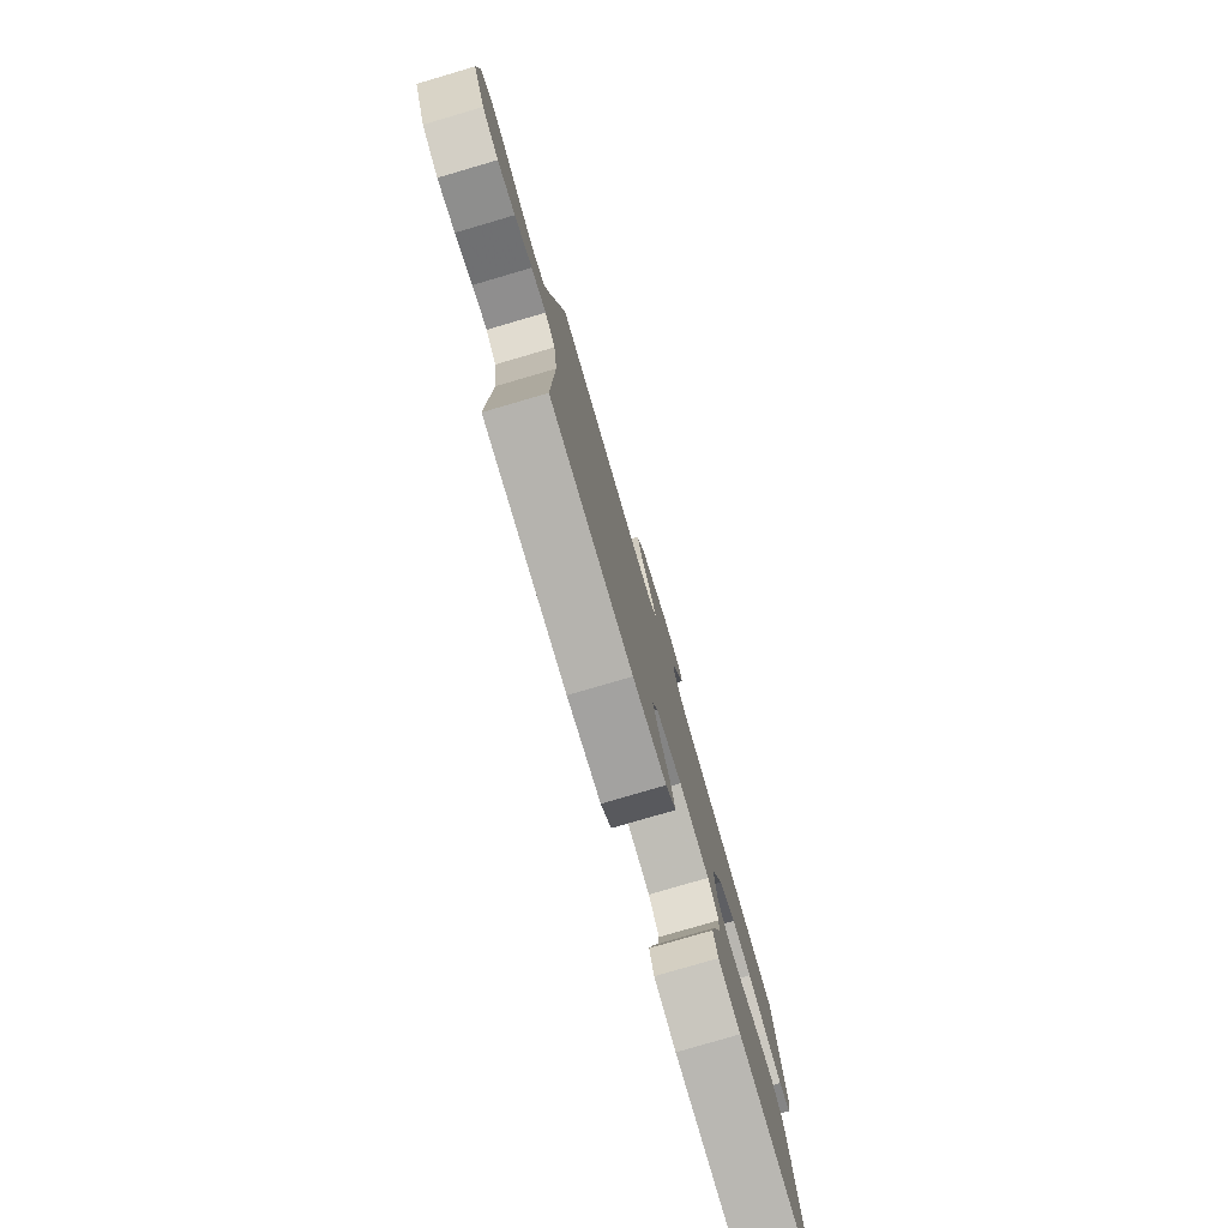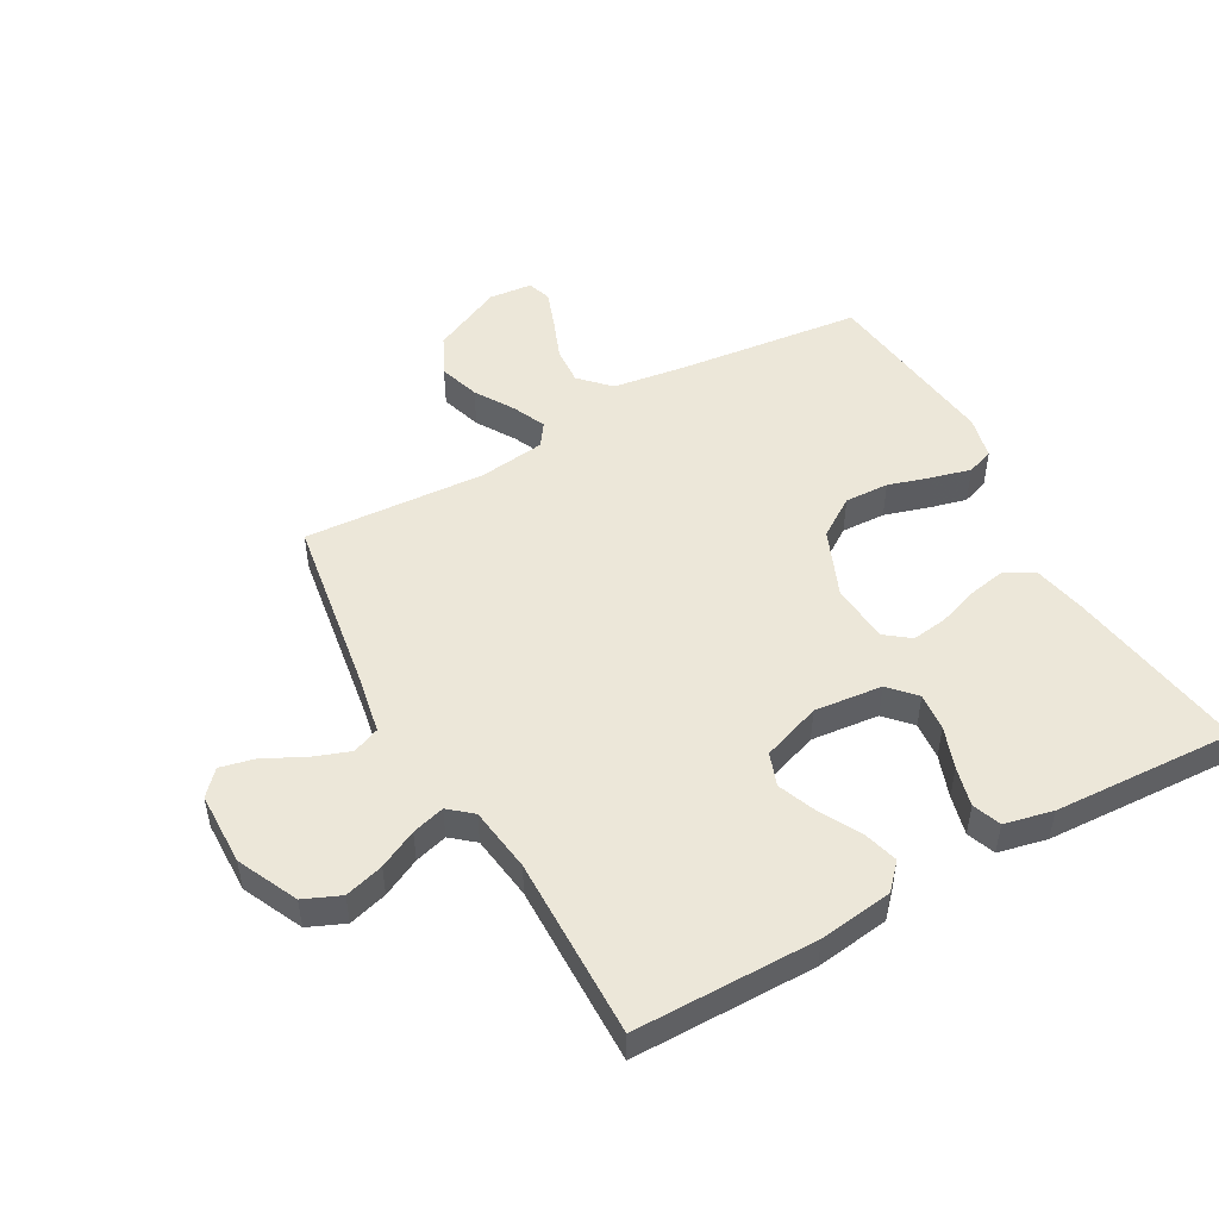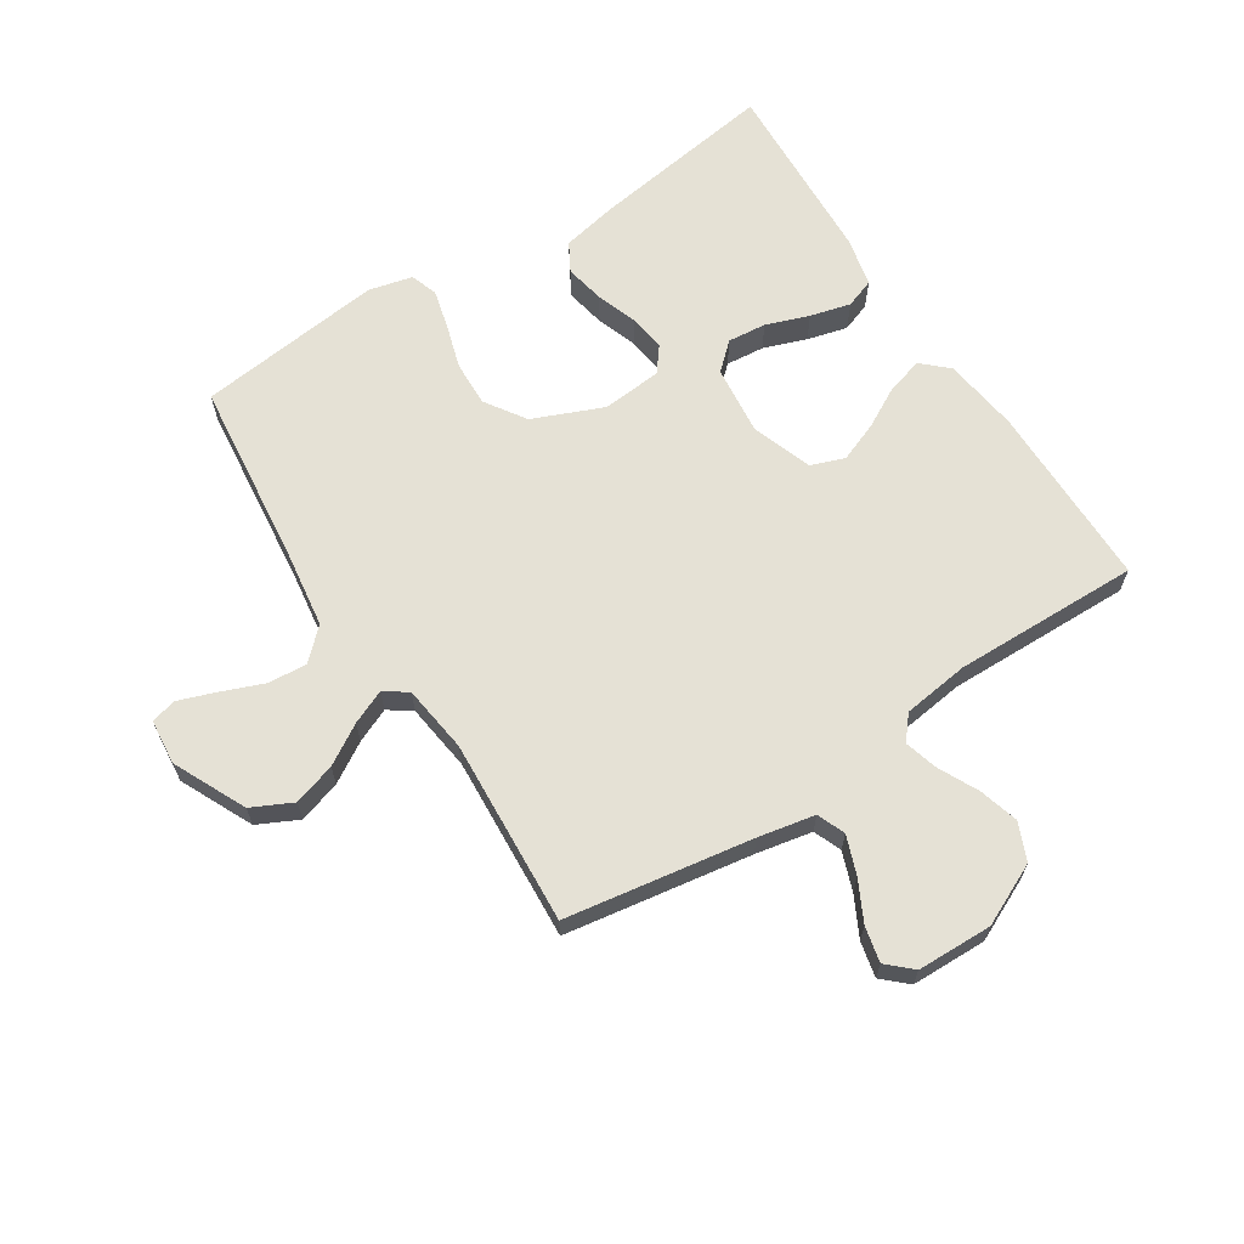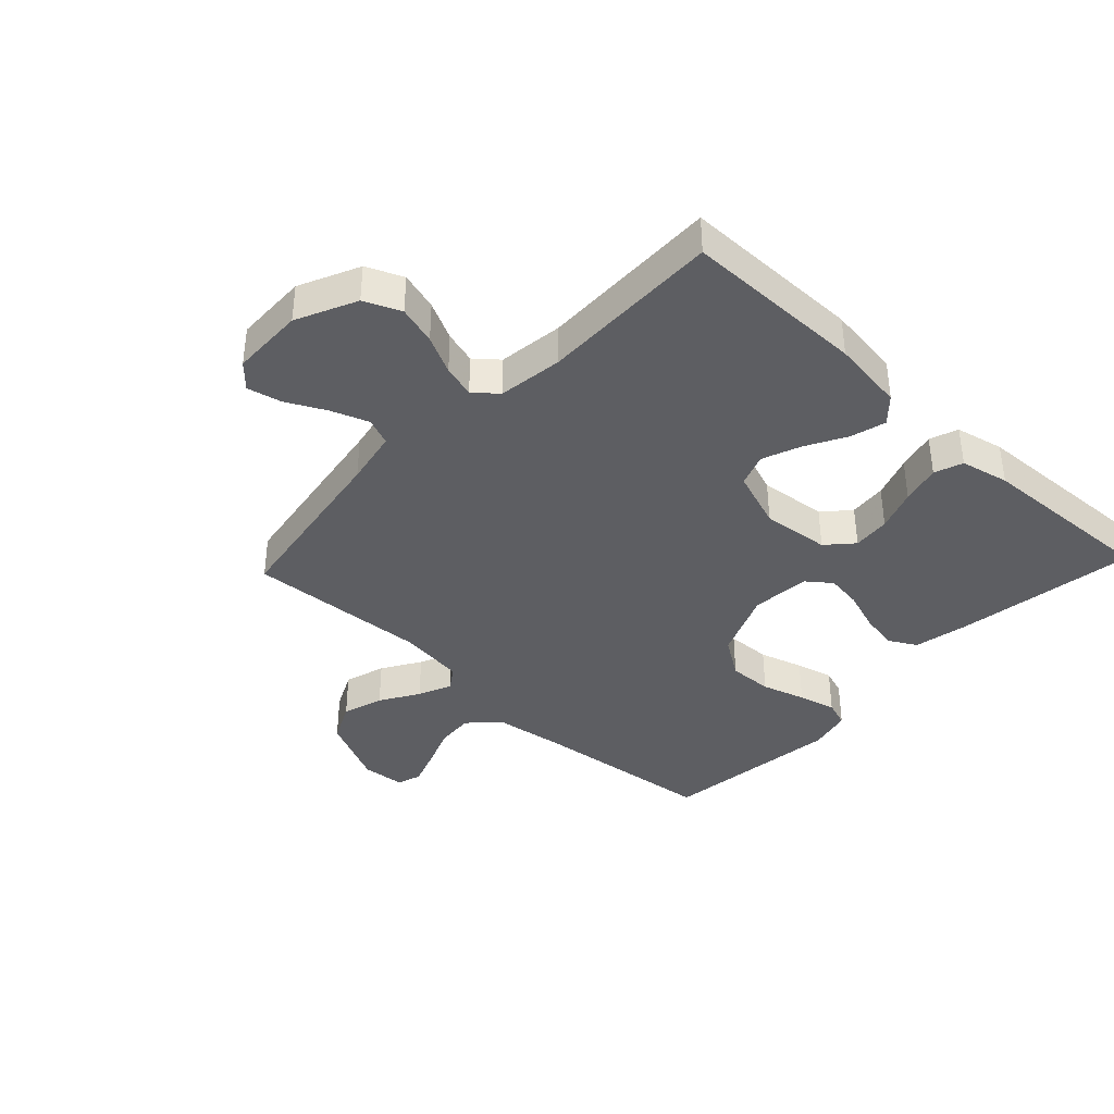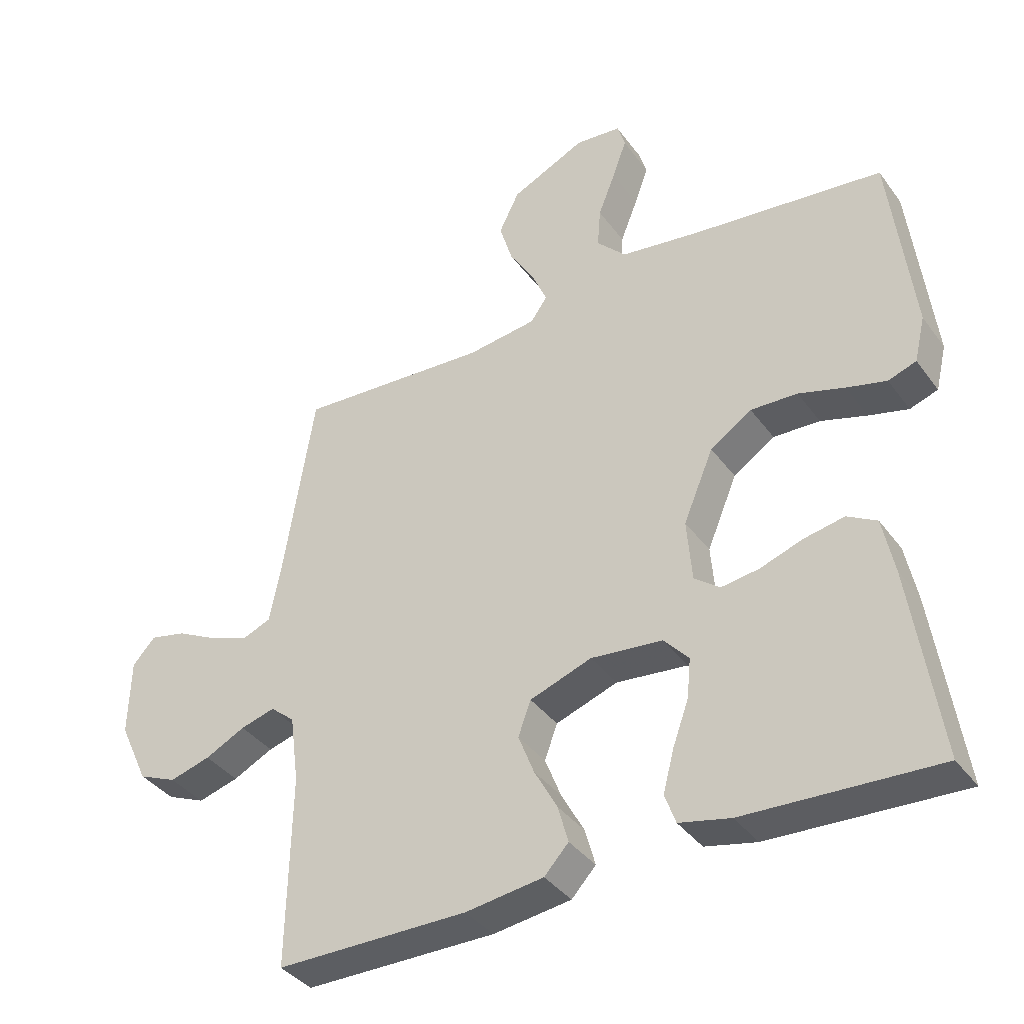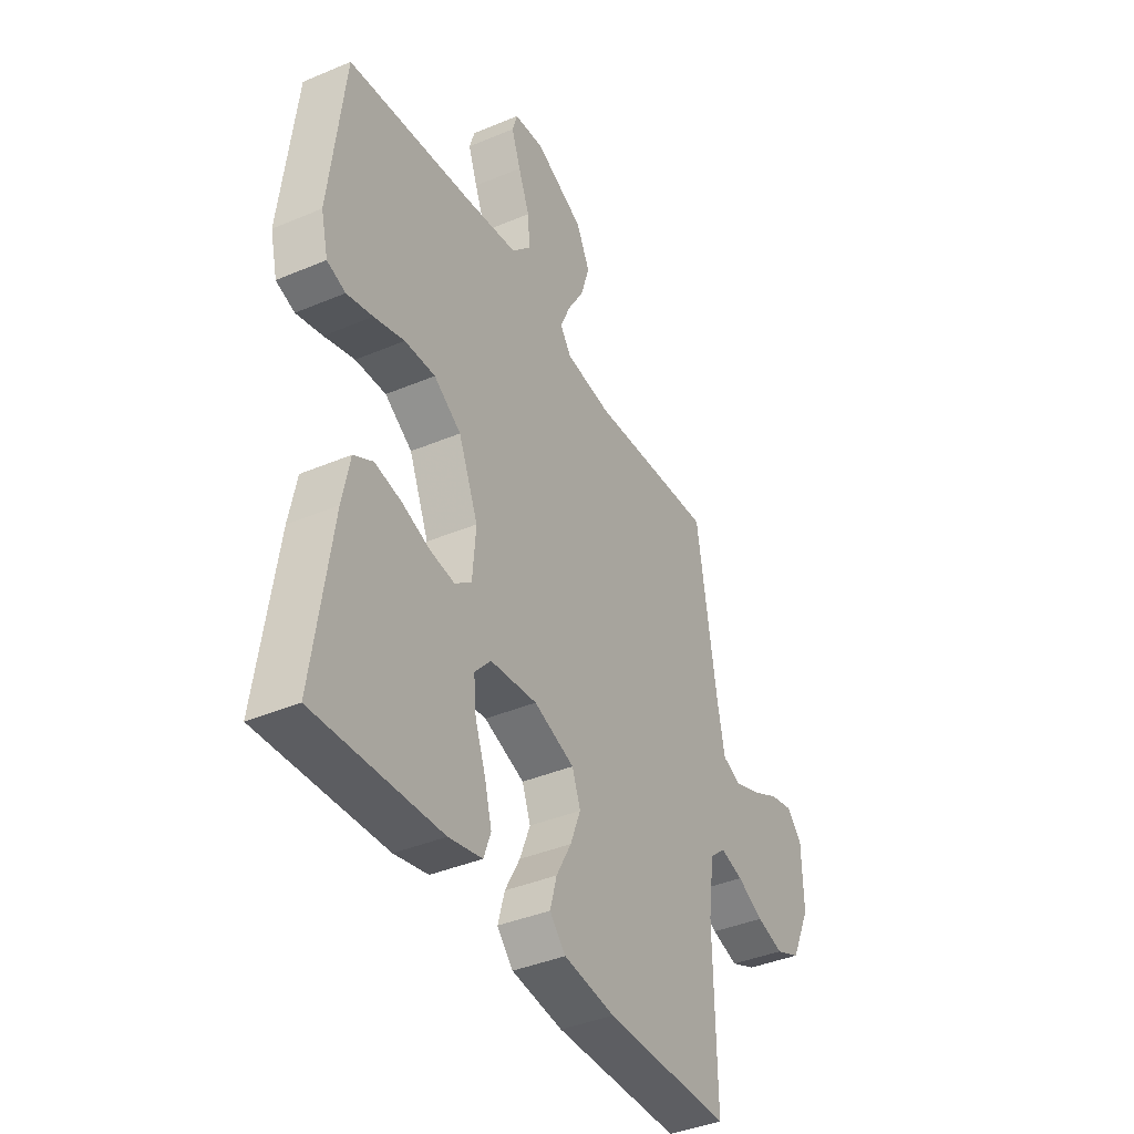
<metadata>
{"format":"obj","ext":"obj","renderer":"f3d","projection":"perspective","resolution":1024,"background":"white","views":[{"elev":-79.6,"azim":106.3,"up":"+Z"},{"elev":49.8,"azim":150.6,"up":"+Y"},{"elev":65.1,"azim":57.1,"up":"+Y"},{"elev":-38.5,"azim":136.7,"up":"+Y"},{"elev":-37.9,"azim":-148.0,"up":"+Z"},{"elev":-39.6,"azim":-62.3,"up":"+Z"}]}
</metadata>
<code>
v -0.5 0.07 0.5
v -0.2 0.07 0.534
v -0.076 0.07 0.552
v -0.03 0.07 0.6
v -0.035 0.07 0.663
v -0.062 0.07 0.731
v -0.084 0.07 0.792
v -0.072 0.07 0.832
v 0 0.07 0.839
v 0.117 0.07 0.784
v 0.149 0.07 0.719
v 0.128 0.07 0.651
v 0.089 0.07 0.587
v 0.065 0.07 0.532
v 0.091 0.07 0.495
v 0.2 0.07 0.481
v 0.5 0.07 0.5
v 0.548 0.07 0.2
v 0.566 0.07 0.109
v 0.611 0.07 0.091
v 0.673 0.07 0.114
v 0.737 0.07 0.147
v 0.794 0.07 0.16
v 0.83 0.07 0.121
v 0.833 0.07 0
v 0.787 0.07 -0.099
v 0.727 0.07 -0.125
v 0.663 0.07 -0.107
v 0.6 0.07 -0.076
v 0.546 0.07 -0.061
v 0.508 0.07 -0.093
v 0.494 0.07 -0.2
v 0.5 0.07 -0.5
v 0.2 0.07 -0.502
v 0.078 0.07 -0.486
v 0.04 0.07 -0.445
v 0.056 0.07 -0.387
v 0.092 0.07 -0.321
v 0.117 0.07 -0.257
v 0.097 0.07 -0.203
v 0 0.07 -0.169
v -0.112 0.07 -0.181
v -0.151 0.07 -0.224
v -0.145 0.07 -0.286
v -0.12 0.07 -0.355
v -0.103 0.07 -0.42
v -0.12 0.07 -0.467
v -0.2 0.07 -0.485
v -0.5 0.07 -0.5
v -0.456 0.07 -0.2
v -0.438 0.07 -0.111
v -0.392 0.07 -0.085
v -0.329 0.07 -0.097
v -0.262 0.07 -0.12
v -0.203 0.07 -0.128
v -0.163 0.07 -0.097
v -0.155 0.07 0
v -0.202 0.07 0.112
v -0.267 0.07 0.155
v -0.34 0.07 0.152
v -0.412 0.07 0.13
v -0.474 0.07 0.114
v -0.518 0.07 0.129
v -0.535 0.07 0.2
v -0.5 0 0.5
v -0.2 0 0.534
v -0.076 0 0.552
v -0.03 0 0.6
v -0.035 0 0.663
v -0.062 0 0.731
v -0.084 0 0.792
v -0.072 0 0.832
v 0 0 0.839
v 0.117 0 0.784
v 0.149 0 0.719
v 0.128 0 0.651
v 0.089 0 0.587
v 0.065 0 0.532
v 0.091 0 0.495
v 0.2 0 0.481
v 0.5 0 0.5
v 0.548 0 0.2
v 0.566 0 0.109
v 0.611 0 0.091
v 0.673 0 0.114
v 0.737 0 0.147
v 0.794 0 0.16
v 0.83 0 0.121
v 0.833 0 0
v 0.787 0 -0.099
v 0.727 0 -0.125
v 0.663 0 -0.107
v 0.6 0 -0.076
v 0.546 0 -0.061
v 0.508 0 -0.093
v 0.494 0 -0.2
v 0.5 0 -0.5
v 0.2 0 -0.502
v 0.078 0 -0.486
v 0.04 0 -0.445
v 0.056 0 -0.387
v 0.092 0 -0.321
v 0.117 0 -0.257
v 0.097 0 -0.203
v 0 0 -0.169
v -0.112 0 -0.181
v -0.151 0 -0.224
v -0.145 0 -0.286
v -0.12 0 -0.355
v -0.103 0 -0.42
v -0.12 0 -0.467
v -0.2 0 -0.485
v -0.5 0 -0.5
v -0.456 0 -0.2
v -0.438 0 -0.111
v -0.392 0 -0.085
v -0.329 0 -0.097
v -0.262 0 -0.12
v -0.203 0 -0.128
v -0.163 0 -0.097
v -0.155 0 0
v -0.202 0 0.112
v -0.267 0 0.155
v -0.34 0 0.152
v -0.412 0 0.13
v -0.474 0 0.114
v -0.518 0 0.129
v -0.535 0 0.2
f 64 1 2
f 63 64 2
f 62 63 2
f 61 62 2
f 60 61 2
f 59 60 2 3
f 58 59 3 4
f 57 58 4
f 56 57 4
f 52 53 54
f 51 52 54
f 50 51 54
f 49 50 54
f 48 49 54
f 47 48 54
f 46 47 54
f 45 46 54
f 44 45 54
f 43 44 54 55
f 42 43 55 56
f 36 37 38
f 35 36 38
f 34 35 38
f 33 34 38
f 32 33 38
f 31 32 38 39
f 30 31 39 40
f 27 28 29
f 26 27 29
f 25 26 29
f 24 25 29
f 23 24 29
f 22 23 29
f 21 22 29
f 20 21 29 30
f 30 40 41
f 20 30 41
f 19 20 41
f 16 17 18
f 41 42 56
f 19 41 56
f 18 19 56
f 16 18 56
f 15 16 56
f 11 12 13
f 10 11 13
f 9 10 13
f 8 9 13
f 7 8 13
f 6 7 13
f 5 6 13
f 14 15 56 4
f 4 5 13 14
f 66 65 128
f 66 128 127
f 66 127 126
f 66 126 125
f 66 125 124
f 67 66 124 123
f 68 67 123 122
f 68 122 121
f 68 121 120
f 118 117 116
f 118 116 115
f 118 115 114
f 118 114 113
f 118 113 112
f 118 112 111
f 118 111 110
f 118 110 109
f 118 109 108
f 119 118 108 107
f 120 119 107 106
f 102 101 100
f 102 100 99
f 102 99 98
f 102 98 97
f 102 97 96
f 103 102 96 95
f 104 103 95 94
f 93 92 91
f 93 91 90
f 93 90 89
f 93 89 88
f 93 88 87
f 93 87 86
f 93 86 85
f 94 93 85 84
f 105 104 94
f 105 94 84
f 105 84 83
f 82 81 80
f 120 106 105
f 120 105 83
f 120 83 82
f 120 82 80
f 120 80 79
f 77 76 75
f 77 75 74
f 77 74 73
f 77 73 72
f 77 72 71
f 77 71 70
f 77 70 69
f 68 120 79 78
f 78 77 69 68
f 1 65 66 2
f 2 66 67 3
f 3 67 68 4
f 4 68 69 5
f 5 69 70 6
f 6 70 71 7
f 7 71 72 8
f 8 72 73 9
f 9 73 74 10
f 10 74 75 11
f 11 75 76 12
f 12 76 77 13
f 13 77 78 14
f 14 78 79 15
f 15 79 80 16
f 16 80 81 17
f 17 81 82 18
f 18 82 83 19
f 19 83 84 20
f 20 84 85 21
f 21 85 86 22
f 22 86 87 23
f 23 87 88 24
f 24 88 89 25
f 25 89 90 26
f 26 90 91 27
f 27 91 92 28
f 28 92 93 29
f 29 93 94 30
f 30 94 95 31
f 31 95 96 32
f 32 96 97 33
f 33 97 98 34
f 34 98 99 35
f 35 99 100 36
f 36 100 101 37
f 37 101 102 38
f 38 102 103 39
f 39 103 104 40
f 40 104 105 41
f 41 105 106 42
f 42 106 107 43
f 43 107 108 44
f 44 108 109 45
f 45 109 110 46
f 46 110 111 47
f 47 111 112 48
f 48 112 113 49
f 49 113 114 50
f 50 114 115 51
f 51 115 116 52
f 52 116 117 53
f 53 117 118 54
f 54 118 119 55
f 55 119 120 56
f 56 120 121 57
f 57 121 122 58
f 58 122 123 59
f 59 123 124 60
f 60 124 125 61
f 61 125 126 62
f 62 126 127 63
f 63 127 128 64
f 64 128 65 1

</code>
